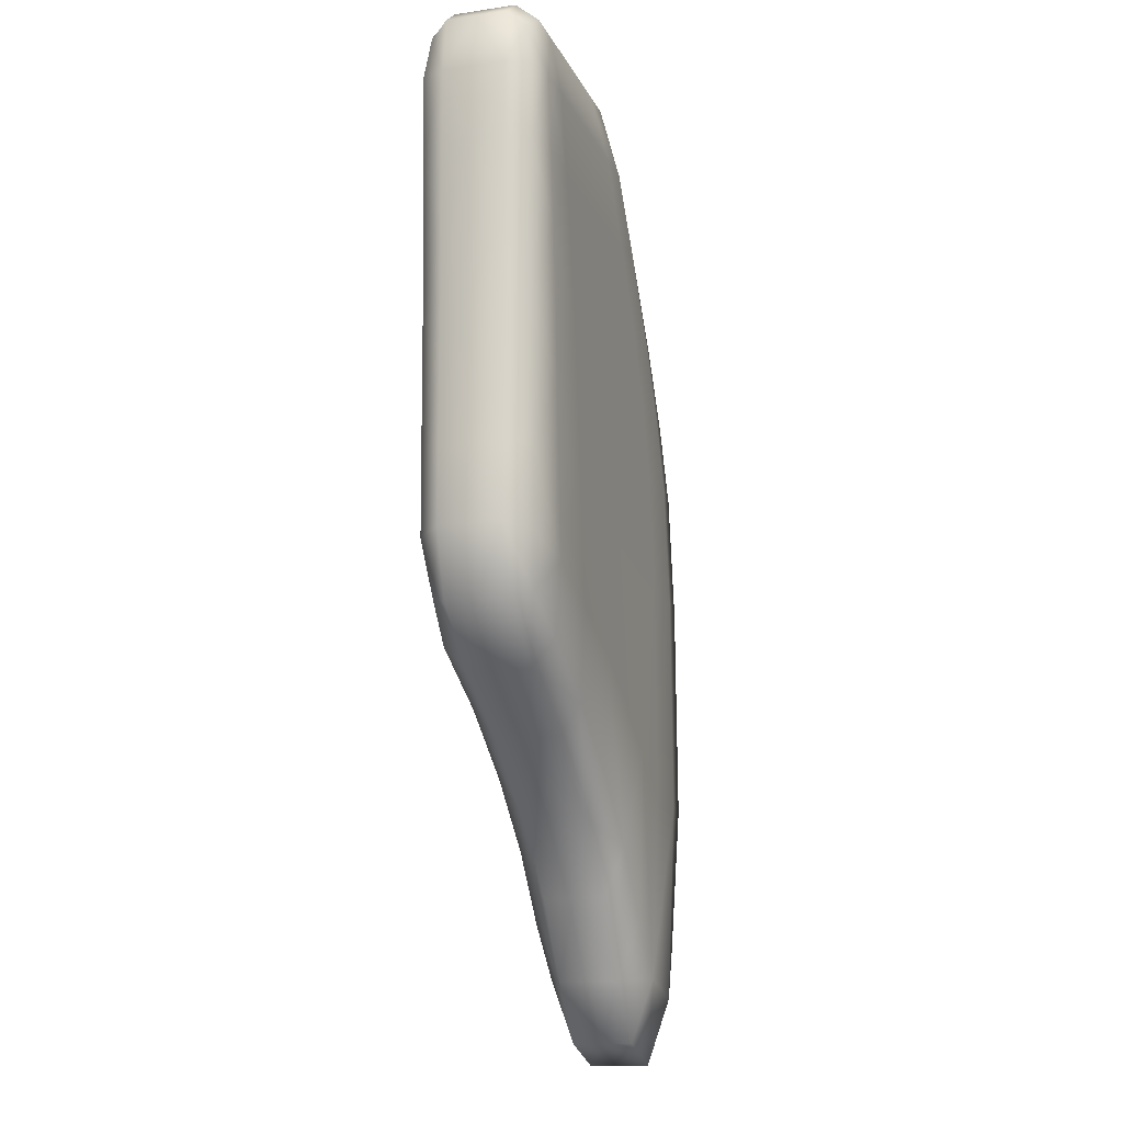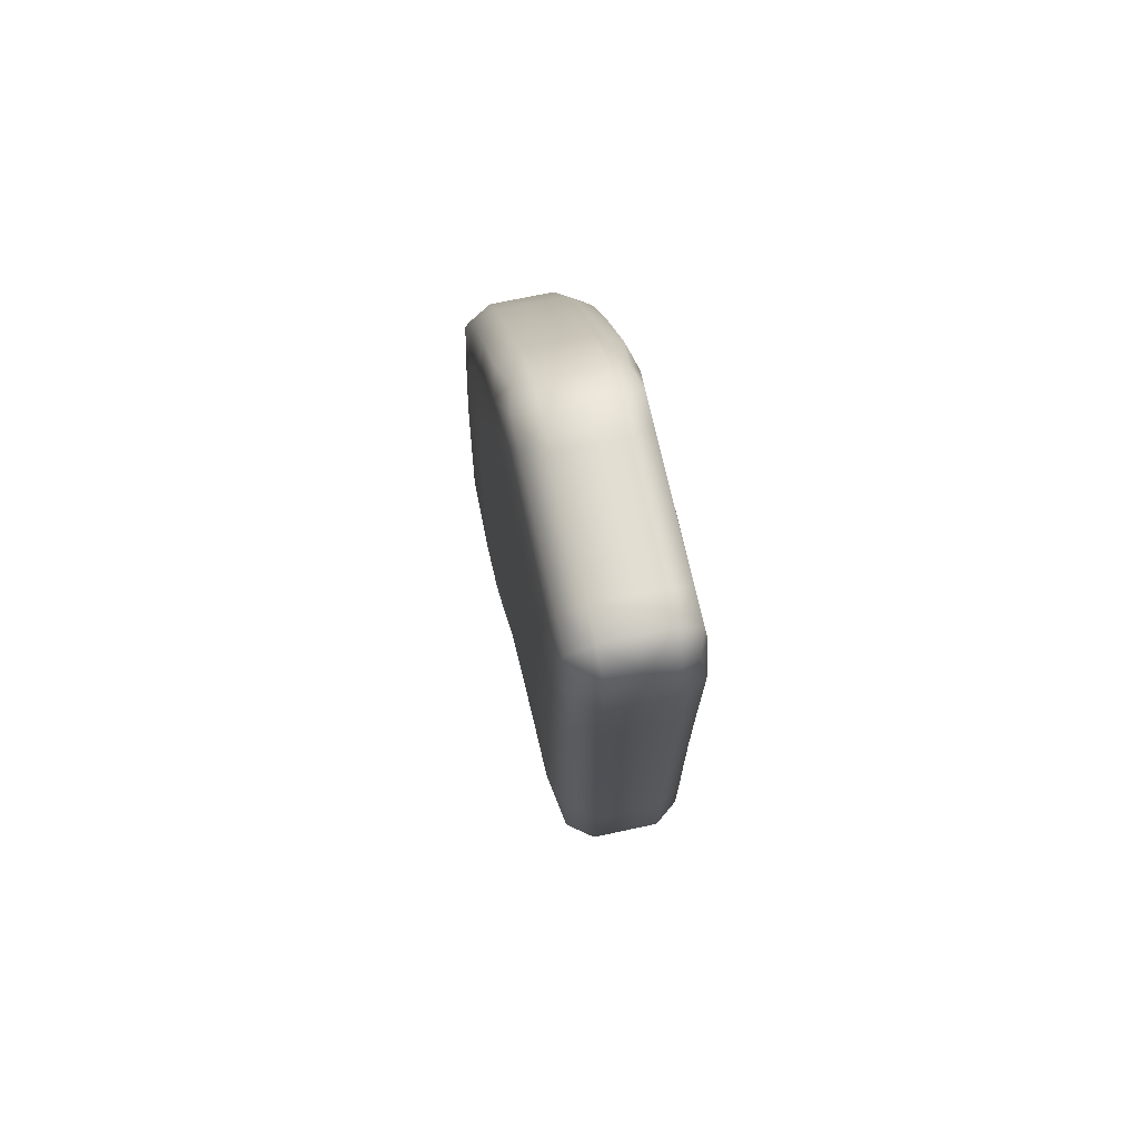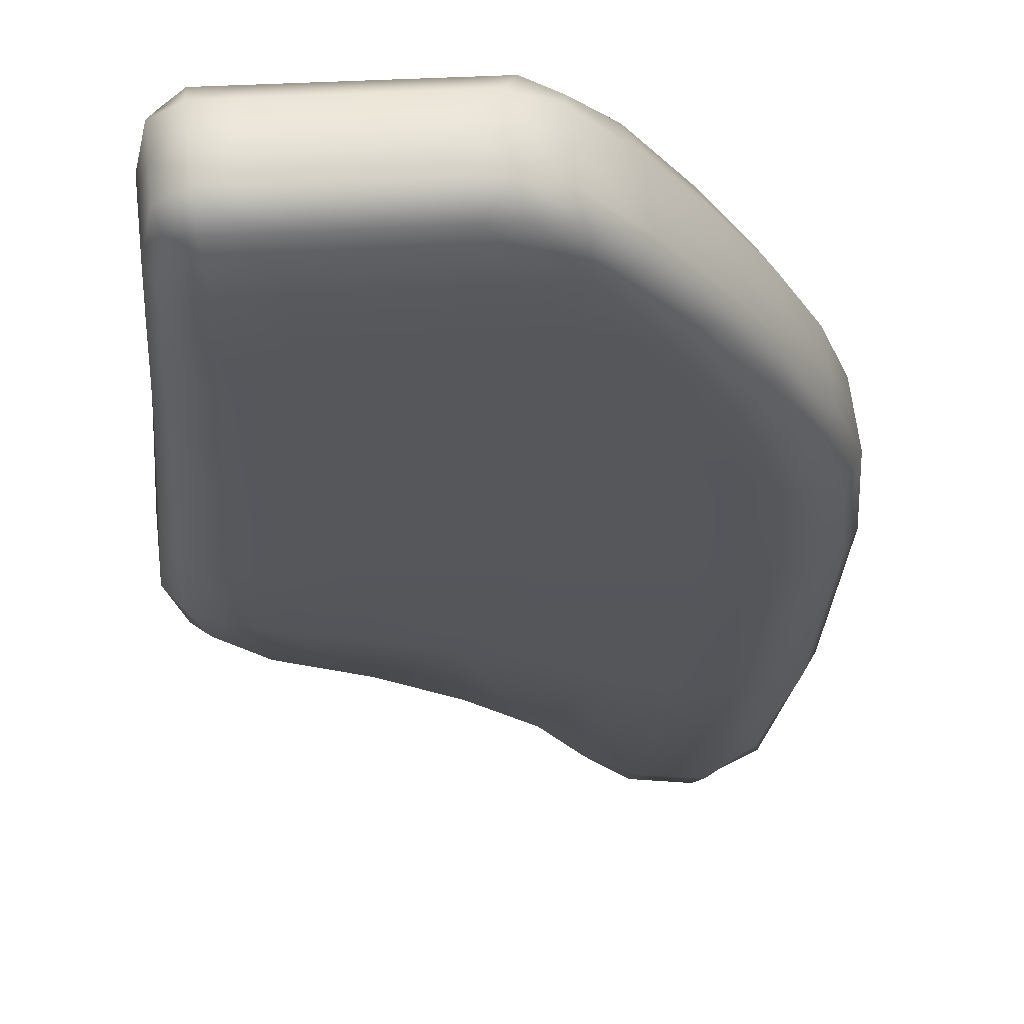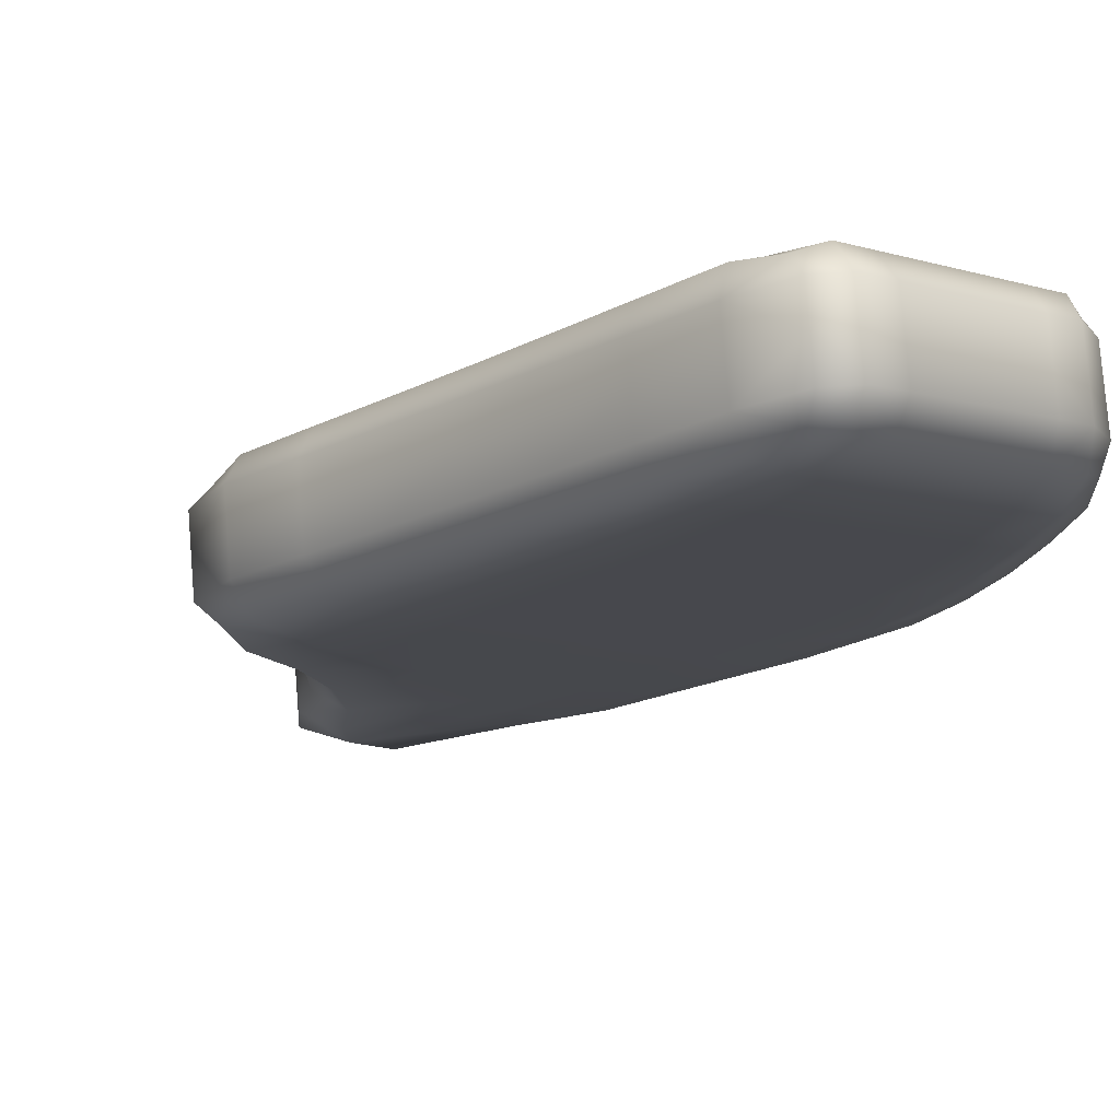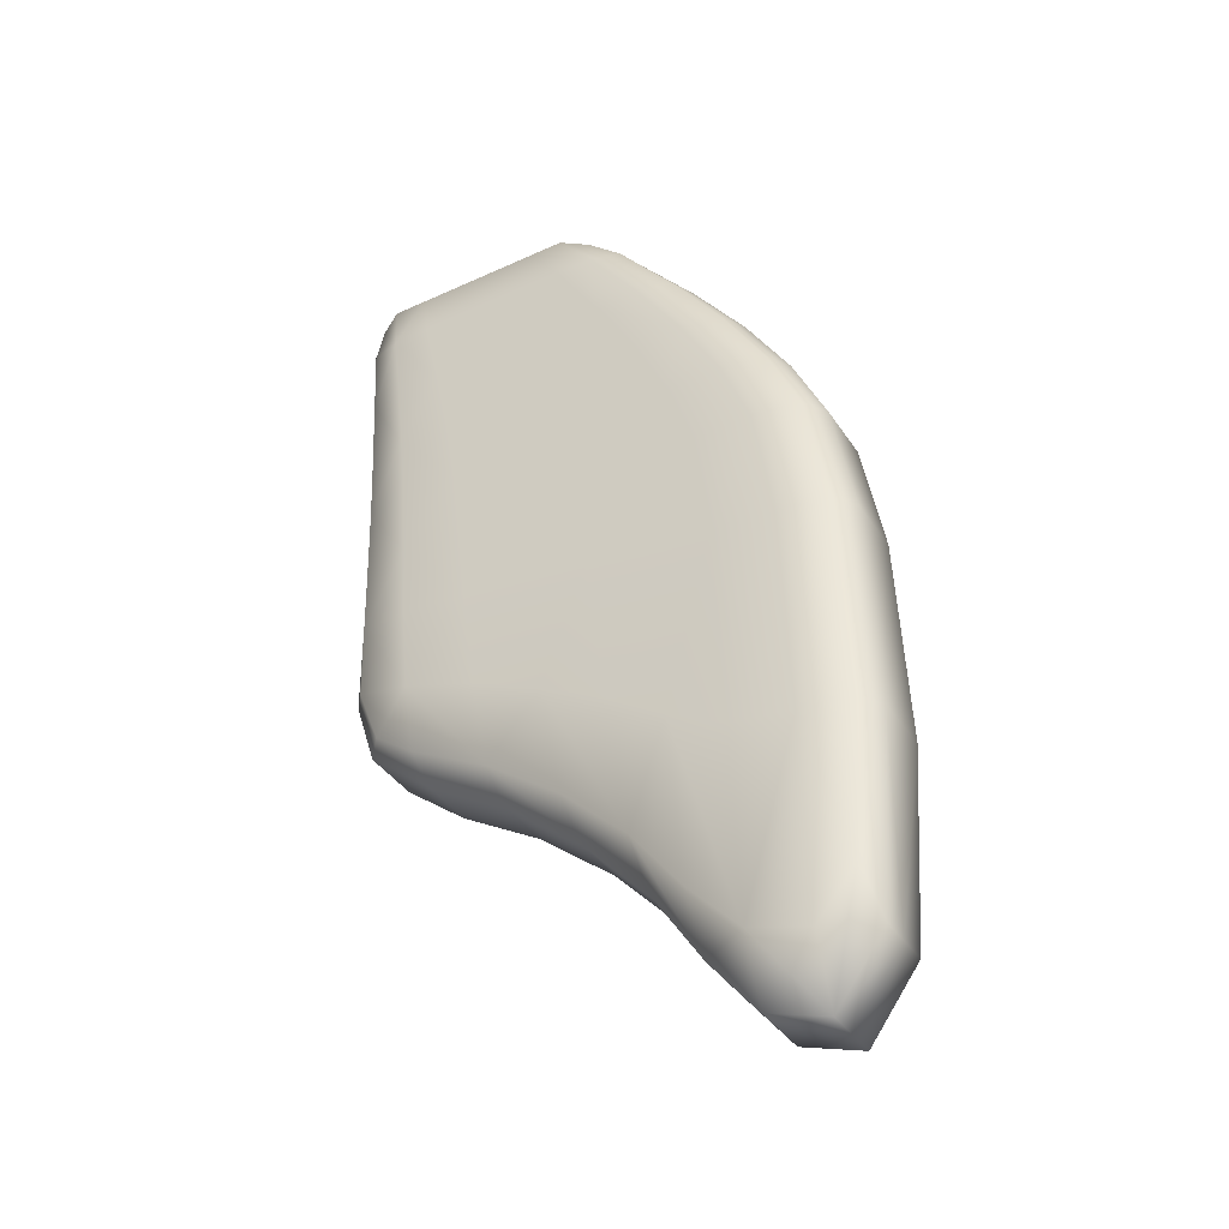
<metadata>
{"format":"obj","ext":"obj","renderer":"f3d","projection":"perspective","resolution":1024,"background":"white","views":[{"elev":-14.6,"azim":-65.7,"up":"+Z"},{"elev":69.7,"azim":-95.7,"up":"+Z"},{"elev":-28.3,"azim":-5.3,"up":"+Y"},{"elev":-16.5,"azim":-43.1,"up":"+Y"},{"elev":-38.9,"azim":36.4,"up":"+Z"}]}
</metadata>
<code>
v  14.3 1.809 -1.851
v  19.22 2.617 -4.962
v  24.83 3.269 -9.675
v  28.82 3.738 -14.41
v  32.67 3.934 -13.05
v  13.5 1.942 3.305
v  18.11 2.775 2.901
v  23.31 3.369 2.228
v  28.27 3.937 1.552
v  32.77 4.144 1.452
v  13.37 1.911 9.207
v  17.38 2.674 9.208
v  21.99 3.2 9.208
v  26.61 3.726 9.208
v  30.68 3.884 9.207
v  13.12 1.866 15.06
v  16.31 2.536 15.06
v  19.99 2.956 15.06
v  23.67 3.376 15.06
v  26.93 3.44 15.06
v  13.18 1.621 19.61
v  15.2 2.089 20.18
v  17.85 2.391 20.18
v  20.5 2.693 20.18
v  23.07 2.75 19.61
v  14.73 -1.958 -1.861
v  19.71 -1.621 -4.973
v  25.31 -0.9684 -9.687
v  29.31 -0.5001 -14.42
v  33.1 0.1669 -13.06
v  13.99 -2.296 3.293
v  18.66 -2.068 2.888
v  23.86 -1.474 2.215
v  28.82 -0.9058 1.538
v  33.26 -0.09364 1.441
v  13.86 -2.327 9.196
v  17.93 -2.169 9.195
v  22.54 -1.643 9.195
v  27.16 -1.117 9.195
v  31.16 -0.3539 9.196
v  13.6 -2.372 15.05
v  16.86 -2.308 15.04
v  20.54 -1.888 15.04
v  24.22 -1.468 15.04
v  27.41 -0.7976 15.05
v  13.61 -2.146 19.6
v  15.68 -2.149 20.16
v  18.33 -1.847 20.16
v  20.98 -1.545 20.16
v  23.5 -1.017 19.6
v  13.91 -0.1427 -2.19
v  19.63 0.5203 -6.156
v  25.3 1.181 -11.54
v  29.12 1.632 -16.95
v  33.41 2.116 -15.1
v  33.66 2.099 1.447
v  31.5 1.831 9.202
v  27.63 1.374 15.05
v  23.08 0.8407 20.17
v  20.27 0.5183 20.9
v  17.77 0.2335 20.9
v  15.27 -0.05123 20.9
v  13.1 -0.2967 20.17
v  12.9 -0.3059 15.05
v  13.04 -0.2738 9.202
v  13.08 -0.2529 3.352
v  15.77 2.517 -0.4125
v  21.51 3.178 -2.651
v  26.4 3.744 -5.616
v  31.11 4.286 -7.188
v  15.26 2.441 6.283
v  20.2 3.004 6.283
v  25.13 3.566 6.283
v  30.07 4.129 6.283
v  14.79 2.371 12.13
v  18.98 2.849 12.13
v  23.18 3.327 12.13
v  27.37 3.805 12.13
v  14.11 2.277 17.98
v  17.22 2.632 17.98
v  20.33 2.986 17.98
v  23.43 3.34 17.98
v  16.32 -2.326 -0.4258
v  22.06 -1.665 -2.665
v  26.95 -1.1 -5.629
v  31.67 -0.5576 -7.201
v  15.81 -2.402 6.27
v  20.75 -1.84 6.27
v  25.69 -1.277 6.27
v  30.62 -0.714 6.27
v  15.35 -2.472 12.12
v  19.54 -1.994 12.12
v  23.73 -1.516 12.12
v  27.92 -1.038 12.12
v  14.66 -2.566 17.97
v  17.77 -2.211 17.97
v  20.88 -1.857 17.97
v  23.99 -1.503 17.97
v  16.26 1.358 -4.187
v  22.54 2.085 -8.665
v  27.11 2.623 -14.59
v  31.34 3.113 -17.74
v  16.54 -1.064 -4.194
v  22.82 -0.3363 -8.672
v  27.39 0.2017 -14.6
v  31.61 0.6919 -17.74
v  33.86 3.372 -7.191
v  32.68 3.2 6.28
v  29.6 2.833 12.13
v  25.13 2.307 17.98
v  34.13 0.95 -7.198
v  32.95 0.7782 6.273
v  29.88 0.4114 12.12
v  25.4 -0.1149 17.97
v  21.38 1.872 20.9
v  18.88 1.587 20.9
v  16.38 1.302 20.9
v  13.89 1.017 20.9
v  21.66 -0.5501 20.9
v  19.16 -0.8349 20.9
v  16.66 -1.12 20.9
v  14.16 -1.404 20.9
v  12.7 0.8895 17.98
v  12.84 0.9216 12.13
v  12.93 0.9486 6.28
v  12.94 0.9663 0.4306
v  12.97 -1.532 17.97
v  13.11 -1.5 12.12
v  13.21 -1.473 6.273
v  13.22 -1.455 0.4239
v  13.58 1.959 0.2215
v  15.46 2.472 3.147
v  18.68 2.852 -1.395
v  16.07 2.253 -3.242
v  20.74 3.075 2.587
v  24.12 3.48 -4.089
v  22.21 2.964 -7.16
v  25.8 3.654 1.846
v  28.63 4.002 -6.795
v  26.87 3.509 -12.35
v  30.81 4.227 1.453
v  33.1 4.206 -7.188
v  31.21 4.012 -15.1
v  13.44 1.927 6.283
v  15.07 2.411 9.208
v  17.73 2.722 6.283
v  19.68 2.937 9.208
v  22.67 3.285 6.283
v  24.3 3.463 9.208
v  27.6 3.848 6.283
v  28.91 3.989 9.208
v  31.95 4.038 6.283
v  13.26 1.889 12.13
v  14.46 2.326 15.06
v  16.89 2.61 12.13
v  18.15 2.746 15.06
v  21.08 3.088 12.13
v  21.83 3.166 15.06
v  25.27 3.566 12.13
v  25.51 3.585 15.06
v  28.97 3.681 12.13
v  12.98 1.842 17.98
v  13.87 1.938 20.18
v  15.67 2.455 17.98
v  16.52 2.24 20.18
v  18.77 2.809 17.98
v  19.17 2.542 20.18
v  21.88 3.163 17.98
v  21.82 2.844 20.18
v  24.63 3.17 17.98
v  16.55 -1.985 -3.253
v  19.24 -1.991 -1.409
v  16.02 -2.371 3.134
v  14.07 -2.278 0.2098
v  22.7 -1.274 -7.172
v  24.67 -1.364 -4.102
v  21.29 -1.768 2.574
v  27.35 -0.7291 -12.36
v  29.19 -0.8415 -6.808
v  26.35 -1.189 1.833
v  31.69 -0.2259 -15.11
v  33.58 -0.03231 -7.2
v  31.36 -0.6161 1.44
v  18.28 -2.121 6.27
v  15.62 -2.432 9.195
v  13.93 -2.311 6.271
v  23.22 -1.558 6.27
v  20.24 -1.906 9.195
v  28.15 -0.9954 6.27
v  24.85 -1.38 9.195
v  32.44 -0.2003 6.271
v  29.47 -0.8539 9.195
v  17.44 -2.233 12.12
v  15.02 -2.518 15.04
v  13.74 -2.348 12.12
v  21.63 -1.755 12.12
v  18.7 -2.098 15.04
v  25.82 -1.277 12.12
v  22.38 -1.678 15.04
v  29.46 -0.5564 12.12
v  26.07 -1.258 15.04
v  16.22 -2.389 17.97
v  14.36 -2.3 20.16
v  13.46 -2.396 17.97
v  19.33 -2.034 17.97
v  17.01 -1.998 20.16
v  22.43 -1.68 17.97
v  19.66 -1.696 20.16
v  25.12 -1.067 17.97
v  22.31 -1.394 20.16
v  19.49 1.731 -6.153
v  16.4 0.1468 -4.19
v  13.77 1.068 -2.186
v  25.16 2.392 -11.54
v  22.68 0.8746 -8.668
v  28.98 2.843 -16.95
v  27.25 1.412 -14.6
v  33.27 3.326 -15.1
v  31.47 1.903 -17.74
v  19.77 -0.6905 -6.159
v  14.05 -1.354 -2.193
v  25.44 -0.02952 -11.55
v  29.25 0.4209 -16.96
v  33.54 0.9048 -15.11
v  33.52 3.309 1.45
v  33.99 2.161 -7.194
v  31.36 3.042 9.205
v  32.81 1.989 6.277
v  27.49 2.585 15.05
v  29.74 1.622 12.13
v  22.94 2.051 20.17
v  25.26 1.096 17.98
v  33.79 0.8877 1.443
v  31.63 0.6199 9.198
v  27.77 0.163 15.05
v  23.22 -0.3701 20.17
v  20.13 1.729 20.9
v  21.52 0.6607 20.9
v  17.63 1.444 20.9
v  19.02 0.3759 20.9
v  15.14 1.16 20.9
v  16.52 0.09116 20.9
v  12.97 0.9141 20.17
v  14.03 -0.1936 20.9
v  20.41 -0.6925 20.9
v  17.91 -0.9773 20.9
v  15.41 -1.262 20.9
v  13.24 -1.508 20.17
v  12.76 0.9049 15.05
v  12.83 -0.3213 17.98
v  12.9 0.937 9.205
v  12.97 -0.2892 12.13
v  12.94 0.9579 3.355
v  13.07 -0.2622 6.277
v  13.08 -0.2445 0.4272
v  13.04 -1.517 15.05
v  13.18 -1.485 9.198
v  13.22 -1.464 3.349
g Box001
f 1 131 67
f 67 134 1
f 6 132 67
f 67 131 6
f 7 133 67
f 67 132 7
f 2 134 67
f 67 133 2
f 2 133 68
f 68 137 2
f 7 135 68
f 68 133 7
f 8 136 68
f 68 135 8
f 3 137 68
f 68 136 3
f 3 136 69
f 69 140 3
f 8 138 69
f 69 136 8
f 9 139 69
f 69 138 9
f 4 140 69
f 69 139 4
f 4 139 70
f 70 143 4
f 9 141 70
f 70 139 9
f 10 142 70
f 70 141 10
f 5 143 70
f 70 142 5
f 6 144 71
f 71 132 6
f 11 145 71
f 71 144 11
f 12 146 71
f 71 145 12
f 7 132 71
f 71 146 7
f 7 146 72
f 72 135 7
f 12 147 72
f 72 146 12
f 13 148 72
f 72 147 13
f 8 135 72
f 72 148 8
f 8 148 73
f 73 138 8
f 13 149 73
f 73 148 13
f 14 150 73
f 73 149 14
f 9 138 73
f 73 150 9
f 9 150 74
f 74 141 9
f 14 151 74
f 74 150 14
f 15 152 74
f 74 151 15
f 10 141 74
f 74 152 10
f 11 153 75
f 75 145 11
f 16 154 75
f 75 153 16
f 17 155 75
f 75 154 17
f 12 145 75
f 75 155 12
f 12 155 76
f 76 147 12
f 17 156 76
f 76 155 17
f 18 157 76
f 76 156 18
f 13 147 76
f 76 157 13
f 13 157 77
f 77 149 13
f 18 158 77
f 77 157 18
f 19 159 77
f 77 158 19
f 14 149 77
f 77 159 14
f 14 159 78
f 78 151 14
f 19 160 78
f 78 159 19
f 20 161 78
f 78 160 20
f 15 151 78
f 78 161 15
f 16 162 79
f 79 154 16
f 21 163 79
f 79 162 21
f 22 164 79
f 79 163 22
f 17 154 79
f 79 164 17
f 17 164 80
f 80 156 17
f 22 165 80
f 80 164 22
f 23 166 80
f 80 165 23
f 18 156 80
f 80 166 18
f 18 166 81
f 81 158 18
f 23 167 81
f 81 166 23
f 24 168 81
f 81 167 24
f 19 158 81
f 81 168 19
f 19 168 82
f 82 160 19
f 24 169 82
f 82 168 24
f 25 170 82
f 82 169 25
f 20 160 82
f 82 170 20
f 26 171 83
f 83 174 26
f 27 172 83
f 83 171 27
f 32 173 83
f 83 172 32
f 31 174 83
f 83 173 31
f 27 175 84
f 84 172 27
f 28 176 84
f 84 175 28
f 33 177 84
f 84 176 33
f 32 172 84
f 84 177 32
f 28 178 85
f 85 176 28
f 29 179 85
f 85 178 29
f 34 180 85
f 85 179 34
f 33 176 85
f 85 180 33
f 29 181 86
f 86 179 29
f 30 182 86
f 86 181 30
f 35 183 86
f 86 182 35
f 34 179 86
f 86 183 34
f 31 173 87
f 87 186 31
f 32 184 87
f 87 173 32
f 37 185 87
f 87 184 37
f 36 186 87
f 87 185 36
f 32 177 88
f 88 184 32
f 33 187 88
f 88 177 33
f 38 188 88
f 88 187 38
f 37 184 88
f 88 188 37
f 33 180 89
f 89 187 33
f 34 189 89
f 89 180 34
f 39 190 89
f 89 189 39
f 38 187 89
f 89 190 38
f 34 183 90
f 90 189 34
f 35 191 90
f 90 183 35
f 40 192 90
f 90 191 40
f 39 189 90
f 90 192 39
f 36 185 91
f 91 195 36
f 37 193 91
f 91 185 37
f 42 194 91
f 91 193 42
f 41 195 91
f 91 194 41
f 37 188 92
f 92 193 37
f 38 196 92
f 92 188 38
f 43 197 92
f 92 196 43
f 42 193 92
f 92 197 42
f 38 190 93
f 93 196 38
f 39 198 93
f 93 190 39
f 44 199 93
f 93 198 44
f 43 196 93
f 93 199 43
f 39 192 94
f 94 198 39
f 40 200 94
f 94 192 40
f 45 201 94
f 94 200 45
f 44 198 94
f 94 201 44
f 41 194 95
f 95 204 41
f 42 202 95
f 95 194 42
f 47 203 95
f 95 202 47
f 46 204 95
f 95 203 46
f 42 197 96
f 96 202 42
f 43 205 96
f 96 197 43
f 48 206 96
f 96 205 48
f 47 202 96
f 96 206 47
f 43 199 97
f 97 205 43
f 44 207 97
f 97 199 44
f 49 208 97
f 97 207 49
f 48 205 97
f 97 208 48
f 44 201 98
f 98 207 44
f 45 209 98
f 98 201 45
f 50 210 98
f 98 209 50
f 49 207 98
f 98 210 49
f 1 134 99
f 99 213 1
f 2 211 99
f 99 134 2
f 52 212 99
f 99 211 52
f 51 213 99
f 99 212 51
f 2 137 100
f 100 211 2
f 3 214 100
f 100 137 3
f 53 215 100
f 100 214 53
f 52 211 100
f 100 215 52
f 3 140 101
f 101 214 3
f 4 216 101
f 101 140 4
f 54 217 101
f 101 216 54
f 53 214 101
f 101 217 53
f 4 143 102
f 102 216 4
f 5 218 102
f 102 143 5
f 55 219 102
f 102 218 55
f 54 216 102
f 102 219 54
f 51 212 103
f 103 221 51
f 52 220 103
f 103 212 52
f 27 171 103
f 103 220 27
f 26 221 103
f 103 171 26
f 52 215 104
f 104 220 52
f 53 222 104
f 104 215 53
f 28 175 104
f 104 222 28
f 27 220 104
f 104 175 27
f 53 217 105
f 105 222 53
f 54 223 105
f 105 217 54
f 29 178 105
f 105 223 29
f 28 222 105
f 105 178 28
f 54 219 106
f 106 223 54
f 55 224 106
f 106 219 55
f 30 181 106
f 106 224 30
f 29 223 106
f 106 181 29
f 5 142 107
f 107 218 5
f 10 225 107
f 107 142 10
f 56 226 107
f 107 225 56
f 55 218 107
f 107 226 55
f 10 152 108
f 108 225 10
f 15 227 108
f 108 152 15
f 57 228 108
f 108 227 57
f 56 225 108
f 108 228 56
f 15 161 109
f 109 227 15
f 20 229 109
f 109 161 20
f 58 230 109
f 109 229 58
f 57 227 109
f 109 230 57
f 20 170 110
f 110 229 20
f 25 231 110
f 110 170 25
f 59 232 110
f 110 231 59
f 58 229 110
f 110 232 58
f 55 226 111
f 111 224 55
f 56 233 111
f 111 226 56
f 35 182 111
f 111 233 35
f 30 224 111
f 111 182 30
f 56 228 112
f 112 233 56
f 57 234 112
f 112 228 57
f 40 191 112
f 112 234 40
f 35 233 112
f 112 191 35
f 57 230 113
f 113 234 57
f 58 235 113
f 113 230 58
f 45 200 113
f 113 235 45
f 40 234 113
f 113 200 40
f 58 232 114
f 114 235 58
f 59 236 114
f 114 232 59
f 50 209 114
f 114 236 50
f 45 235 114
f 114 209 45
f 25 169 115
f 115 231 25
f 24 237 115
f 115 169 24
f 60 238 115
f 115 237 60
f 59 231 115
f 115 238 59
f 24 167 116
f 116 237 24
f 23 239 116
f 116 167 23
f 61 240 116
f 116 239 61
f 60 237 116
f 116 240 60
f 23 165 117
f 117 239 23
f 22 241 117
f 117 165 22
f 62 242 117
f 117 241 62
f 61 239 117
f 117 242 61
f 22 163 118
f 118 241 22
f 21 243 118
f 118 163 21
f 63 244 118
f 118 243 63
f 62 241 118
f 118 244 62
f 59 238 119
f 119 236 59
f 60 245 119
f 119 238 60
f 49 210 119
f 119 245 49
f 50 236 119
f 119 210 50
f 60 240 120
f 120 245 60
f 61 246 120
f 120 240 61
f 48 208 120
f 120 246 48
f 49 245 120
f 120 208 49
f 61 242 121
f 121 246 61
f 62 247 121
f 121 242 62
f 47 206 121
f 121 247 47
f 48 246 121
f 121 206 48
f 62 244 122
f 122 247 62
f 63 248 122
f 122 244 63
f 46 203 122
f 122 248 46
f 47 247 122
f 122 203 47
f 21 162 123
f 123 243 21
f 16 249 123
f 123 162 16
f 64 250 123
f 123 249 64
f 63 243 123
f 123 250 63
f 16 153 124
f 124 249 16
f 11 251 124
f 124 153 11
f 65 252 124
f 124 251 65
f 64 249 124
f 124 252 64
f 11 144 125
f 125 251 11
f 6 253 125
f 125 144 6
f 66 254 125
f 125 253 66
f 65 251 125
f 125 254 65
f 6 131 126
f 126 253 6
f 1 213 126
f 126 131 1
f 51 255 126
f 126 213 51
f 66 253 126
f 126 255 66
f 63 250 127
f 127 248 63
f 64 256 127
f 127 250 64
f 41 204 127
f 127 256 41
f 46 248 127
f 127 204 46
f 64 252 128
f 128 256 64
f 65 257 128
f 128 252 65
f 36 195 128
f 128 257 36
f 41 256 128
f 128 195 41
f 65 254 129
f 129 257 65
f 66 258 129
f 129 254 66
f 31 186 129
f 129 258 31
f 36 257 129
f 129 186 36
f 66 255 130
f 130 258 66
f 51 221 130
f 130 255 51
f 26 174 130
f 130 221 26
f 31 258 130
f 130 174 31

</code>
